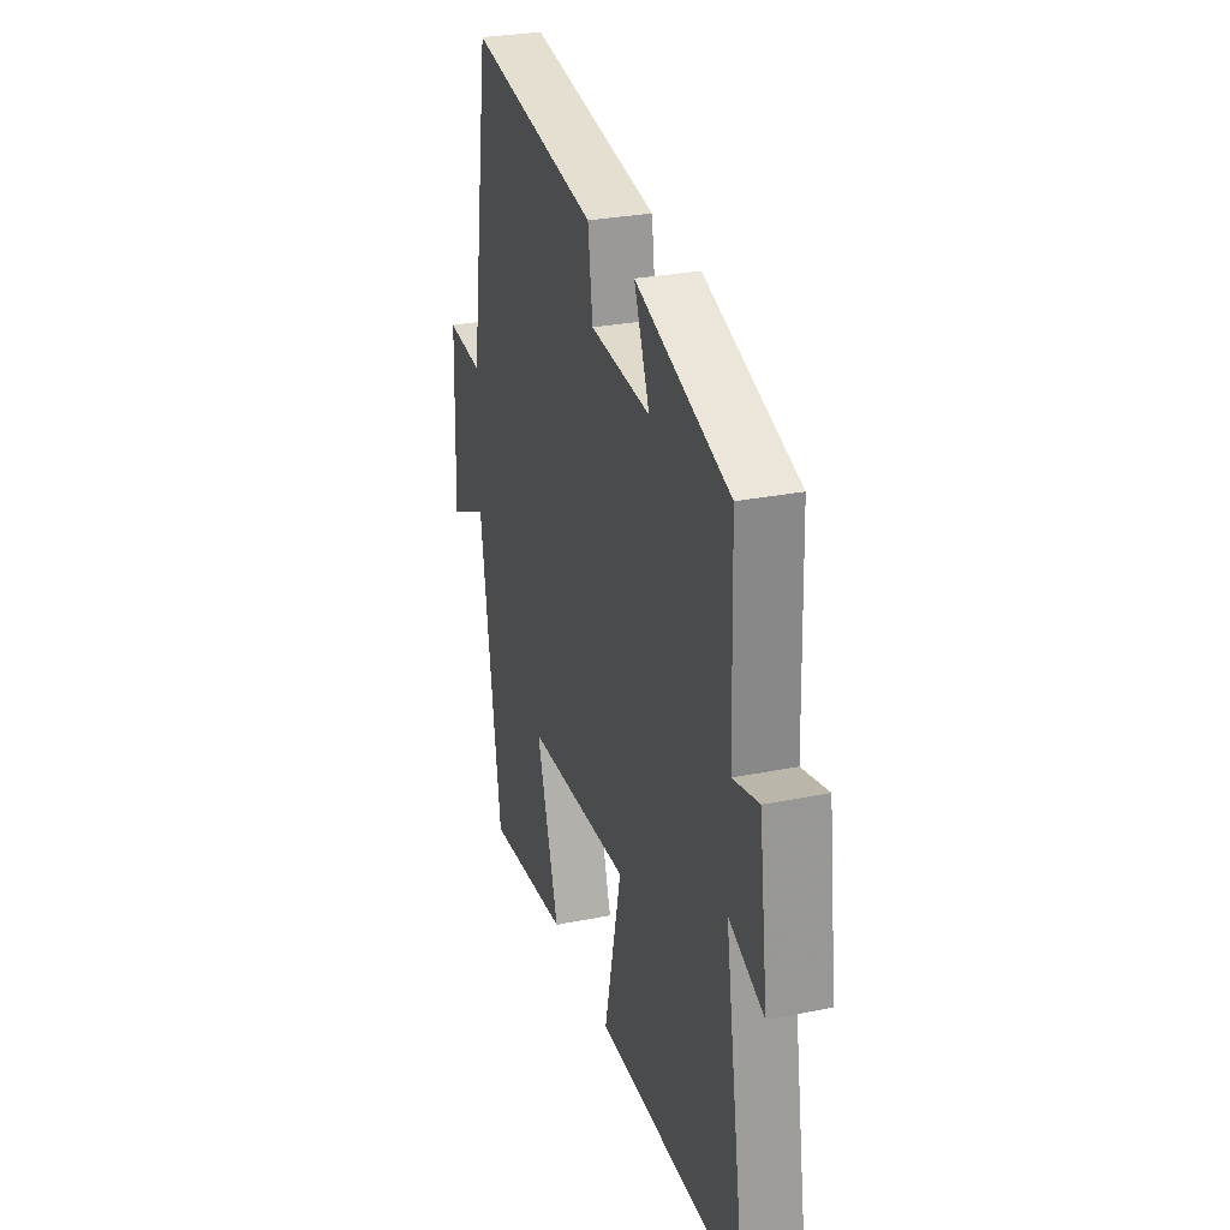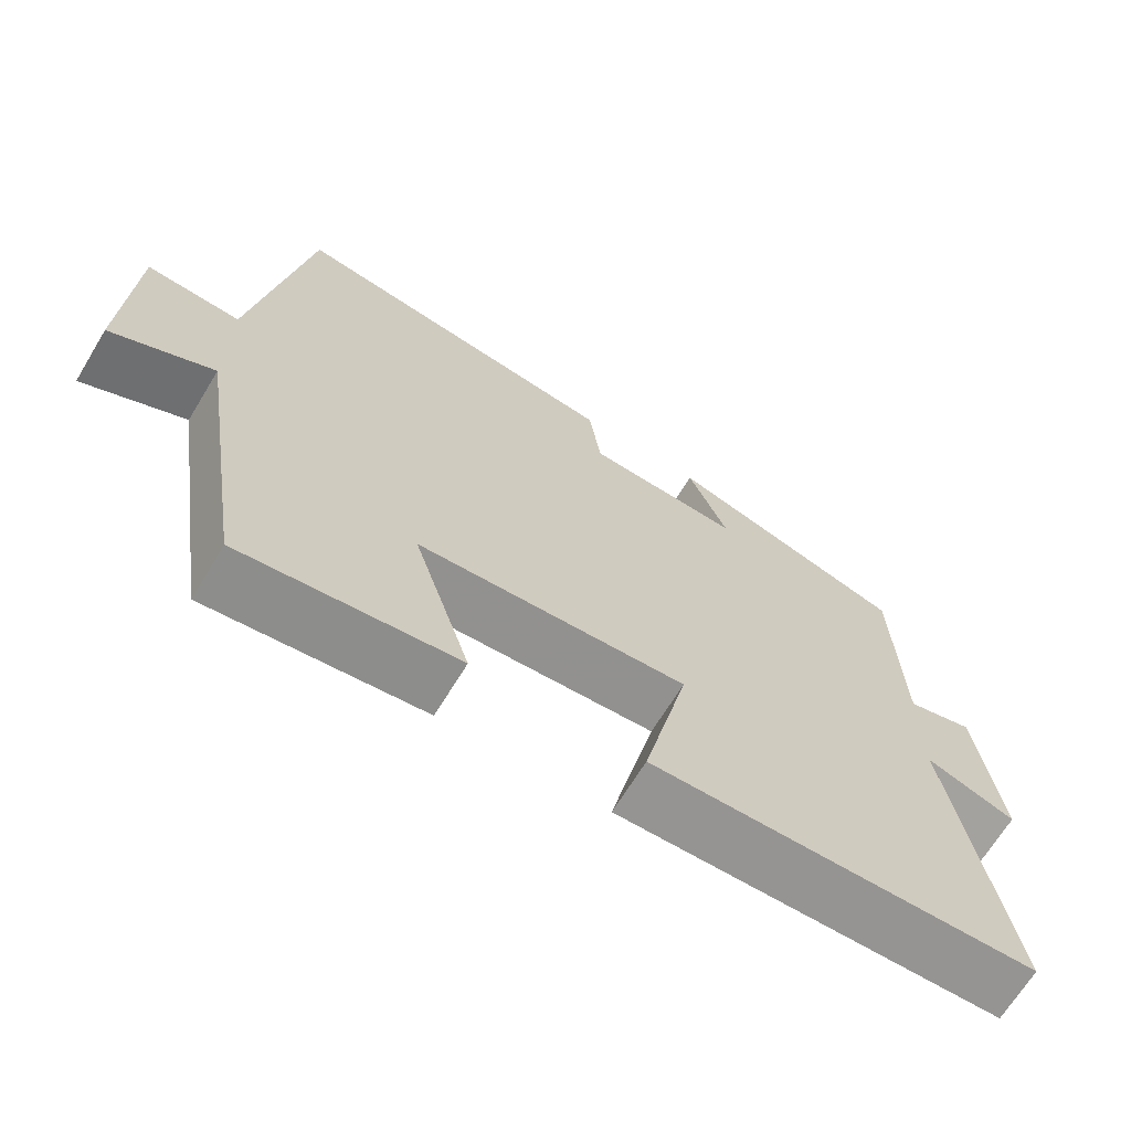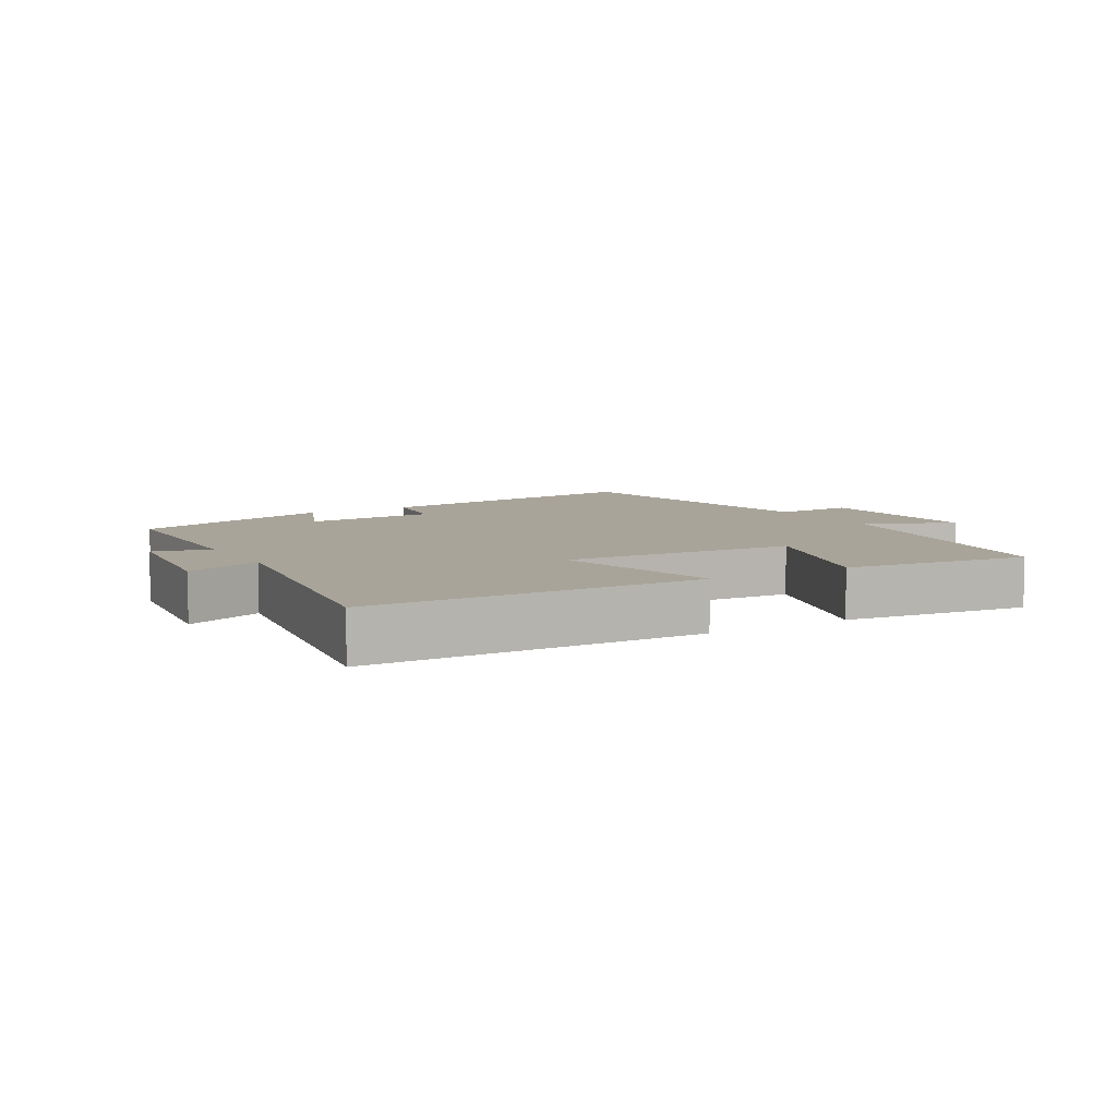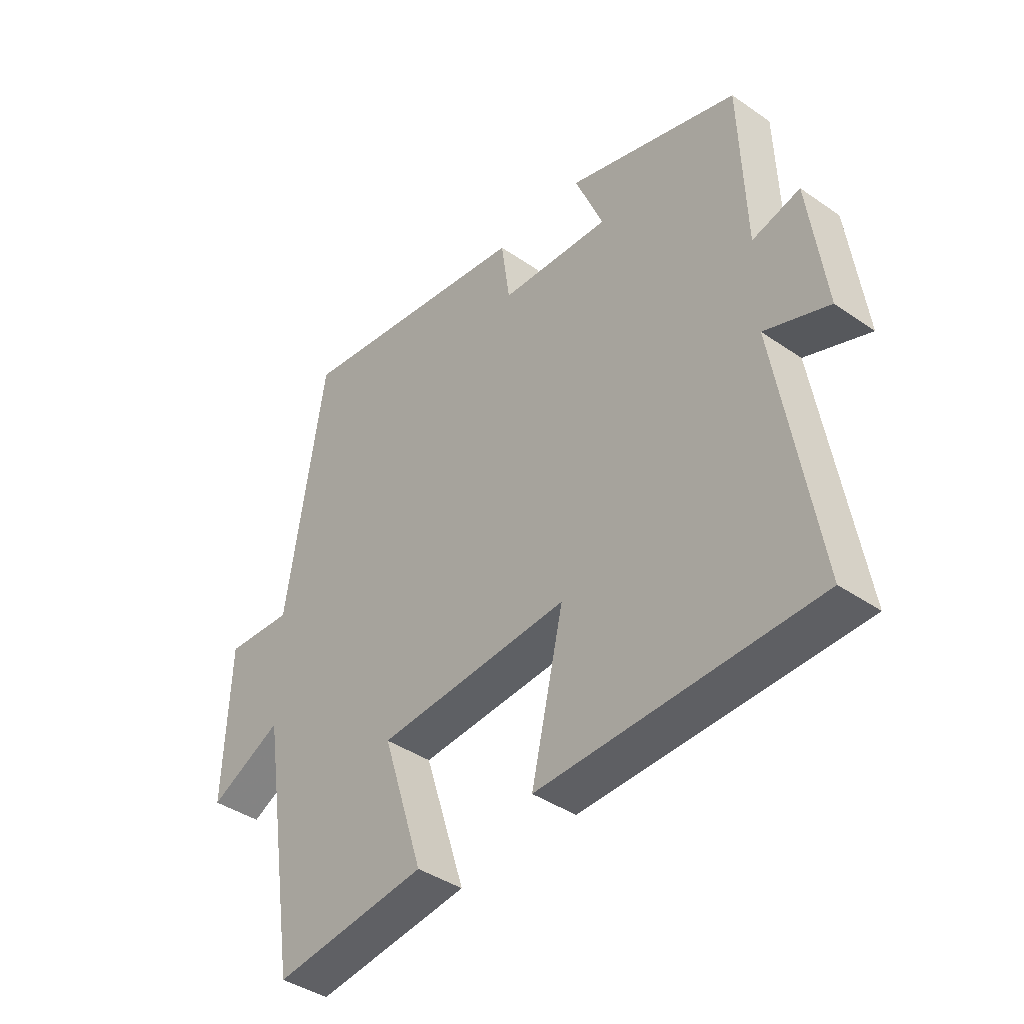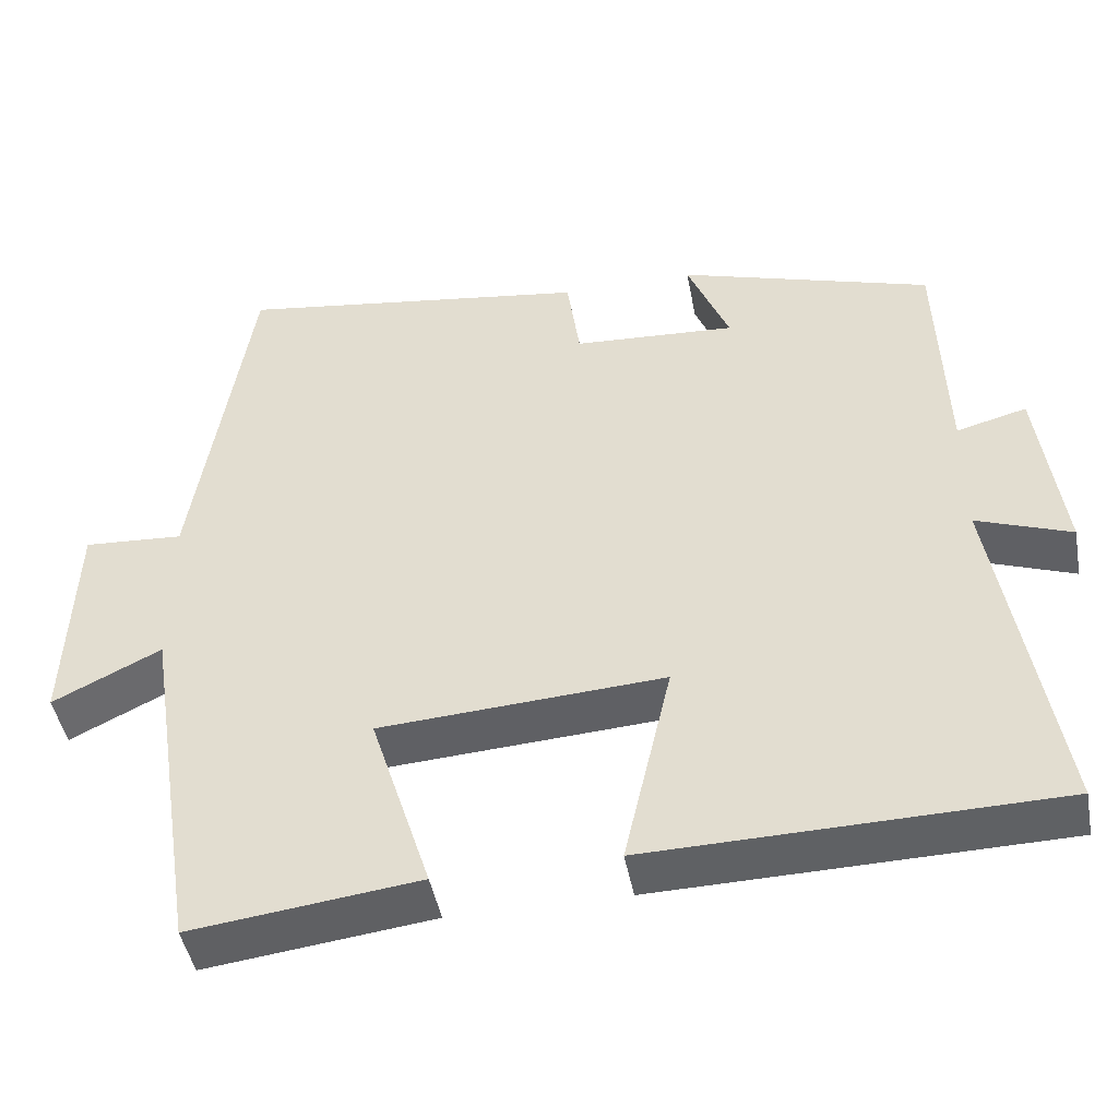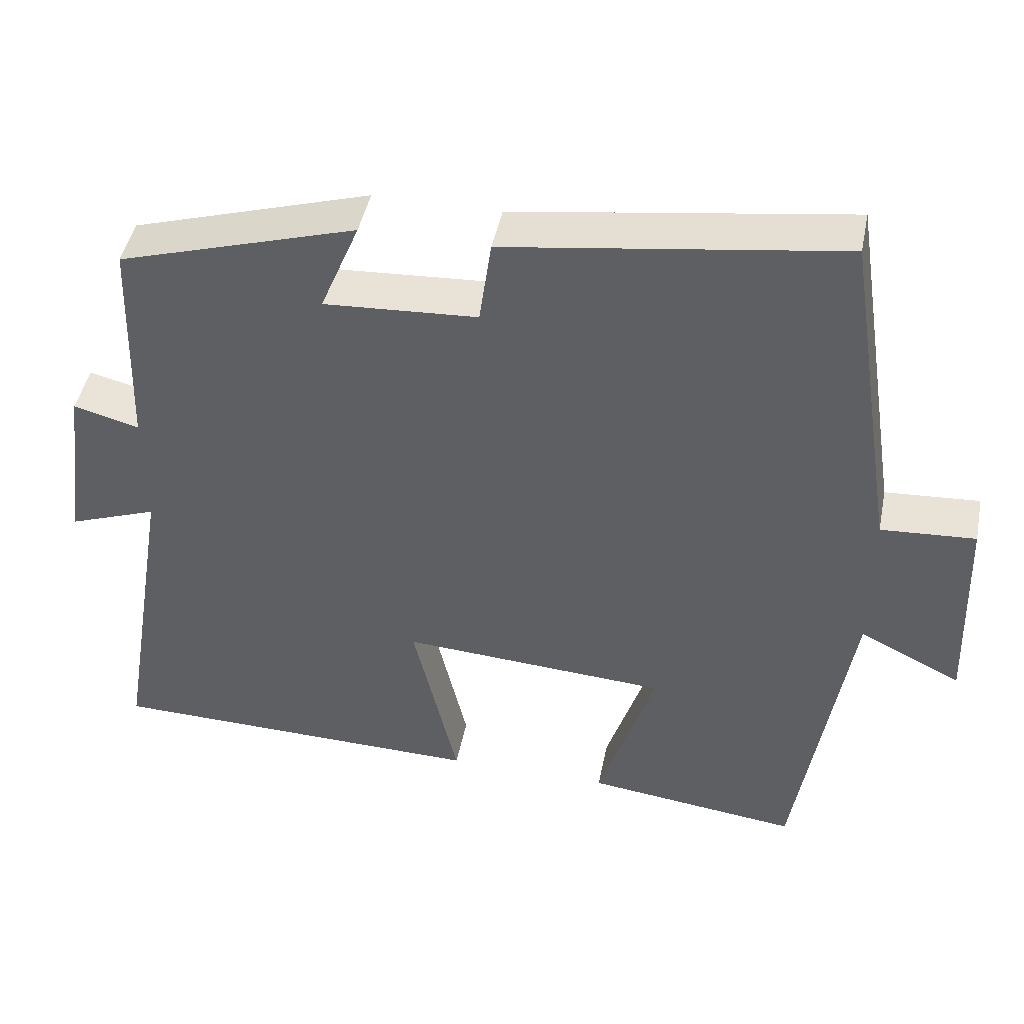
<metadata>
{"format":"obj","ext":"obj","renderer":"f3d","projection":"perspective","resolution":1024,"background":"white","views":[{"elev":29.0,"azim":73.4,"up":"+Z"},{"elev":-67.6,"azim":-31.3,"up":"+Z"},{"elev":7.2,"azim":149.6,"up":"+Y"},{"elev":-40.7,"azim":49.8,"up":"+Z"},{"elev":-45.8,"azim":10.6,"up":"+Z"},{"elev":45.3,"azim":-168.7,"up":"+Z"}]}
</metadata>
<code>
v 0.49 0.07 0.404
v 0.5 0.07 0.111
v 0.587 0.07 0.134
v 0.617 0.07 -0.094
v 0.5 0.07 -0.051
v 0.573 0.07 -0.49
v 0.07 0.07 -0.5
v 0.129 0.07 -0.243
v -0.223 0.07 -0.265
v -0.148 0.07 -0.5
v -0.43 0.07 -0.534
v -0.5 0.07 -0.088
v -0.634 0.07 -0.154
v -0.624 0.07 0.122
v -0.5 0.07 0.114
v -0.43 0.07 0.563
v 0.01 0.07 0.5
v 0.026 0.07 0.386
v 0.228 0.07 0.374
v 0.176 0.07 0.5
v 0.49 0 0.404
v 0.5 0 0.111
v 0.587 0 0.134
v 0.617 0 -0.094
v 0.5 0 -0.051
v 0.573 0 -0.49
v 0.07 0 -0.5
v 0.129 0 -0.243
v -0.223 0 -0.265
v -0.148 0 -0.5
v -0.43 0 -0.534
v -0.5 0 -0.088
v -0.634 0 -0.154
v -0.624 0 0.122
v -0.5 0 0.114
v -0.43 0 0.563
v 0.01 0 0.5
v 0.026 0 0.386
v 0.228 0 0.374
v 0.176 0 0.5
f 19 20 1 2
f 18 19 2
f 15 16 17 18
f 15 18 2
f 12 13 14 15
f 11 12 15
f 10 11 15
f 9 10 15
f 8 9 15 2
f 5 6 7 8
f 5 8 2 3
f 3 4 5
f 22 21 40 39
f 22 39 38
f 38 37 36 35
f 22 38 35
f 35 34 33 32
f 35 32 31
f 35 31 30
f 35 30 29
f 22 35 29 28
f 28 27 26 25
f 23 22 28 25
f 25 24 23
f 1 21 22 2
f 2 22 23 3
f 3 23 24 4
f 4 24 25 5
f 5 25 26 6
f 6 26 27 7
f 7 27 28 8
f 8 28 29 9
f 9 29 30 10
f 10 30 31 11
f 11 31 32 12
f 12 32 33 13
f 13 33 34 14
f 14 34 35 15
f 15 35 36 16
f 16 36 37 17
f 17 37 38 18
f 18 38 39 19
f 19 39 40 20
f 20 40 21 1

</code>
